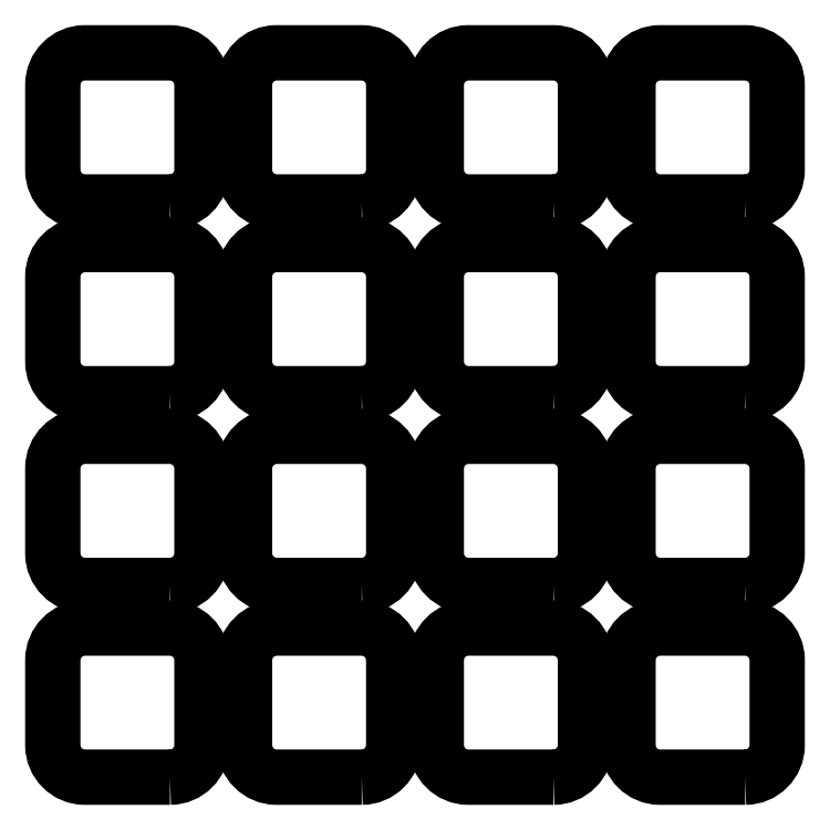
<metadata>
{"format":"dxf","ext":"dxf","renderer":"ezdxf+matplotlib","layout":"modelspace","background":"white","min_lineweight":24,"dpi":150}
</metadata>
<code>
0
SECTION
2
ENTITIES
0
SPLINE
8
Layer 1
210
0
220
0
230
1
70
    11
71
     3
72
    29
73
    25
74
     0
42
1e-10
43
1e-10
12
1
22
0
32
0
13
1
23
0
33
0
40
0
40
0
40
0
40
0
40
1
40
1
40
1
40
2
40
2
40
2
40
3
40
3
40
3
40
4
40
4
40
4
40
5
40
5
40
5
40
6
40
6
40
6
40
7
40
7
40
7
40
8
40
8
40
8
40
8
10
8.411
20
-10.07
30
0
10
8.411
20
-10.07
30
0
10
4.411
20
-10.07
30
0
10
4.411
20
-10.07
30
0
10
3.586
20
-10.07
30
0
10
2.911
20
-9.4
30
0
10
2.911
20
-8.575
30
0
10
2.911
20
-8.575
30
0
10
2.911
20
-4.575
30
0
10
2.911
20
-4.575
30
0
10
2.911
20
-3.75
30
0
10
3.586
20
-3.075
30
0
10
4.411
20
-3.075
30
0
10
4.411
20
-3.075
30
0
10
8.411
20
-3.075
30
0
10
8.411
20
-3.075
30
0
10
9.236
20
-3.075
30
0
10
9.911
20
-3.75
30
0
10
9.911
20
-4.575
30
0
10
9.911
20
-4.575
30
0
10
9.911
20
-8.575
30
0
10
9.911
20
-8.575
30
0
10
9.911
20
-9.4
30
0
10
9.236
20
-10.07
30
0
10
8.411
20
-10.07
30
0
0
SPLINE
8
Layer 1
210
0
220
0
230
1
70
    11
71
     3
72
    29
73
    25
74
     0
42
1e-10
43
1e-10
12
1
22
0
32
0
13
1
23
0
33
0
40
0
40
0
40
0
40
0
40
1
40
1
40
1
40
2
40
2
40
2
40
3
40
3
40
3
40
4
40
4
40
4
40
5
40
5
40
5
40
6
40
6
40
6
40
7
40
7
40
7
40
8
40
8
40
8
40
8
10
17.41
20
-10.07
30
0
10
17.41
20
-10.07
30
0
10
13.41
20
-10.07
30
0
10
13.41
20
-10.07
30
0
10
12.59
20
-10.07
30
0
10
11.91
20
-9.4
30
0
10
11.91
20
-8.575
30
0
10
11.91
20
-8.575
30
0
10
11.91
20
-4.575
30
0
10
11.91
20
-4.575
30
0
10
11.91
20
-3.75
30
0
10
12.59
20
-3.075
30
0
10
13.41
20
-3.075
30
0
10
13.41
20
-3.075
30
0
10
17.41
20
-3.075
30
0
10
17.41
20
-3.075
30
0
10
18.24
20
-3.075
30
0
10
18.91
20
-3.75
30
0
10
18.91
20
-4.575
30
0
10
18.91
20
-4.575
30
0
10
18.91
20
-8.575
30
0
10
18.91
20
-8.575
30
0
10
18.91
20
-9.4
30
0
10
18.24
20
-10.07
30
0
10
17.41
20
-10.07
30
0
0
SPLINE
8
Layer 1
210
0
220
0
230
1
70
    11
71
     3
72
    29
73
    25
74
     0
42
1e-10
43
1e-10
12
1
22
0
32
0
13
1
23
0
33
0
40
0
40
0
40
0
40
0
40
1
40
1
40
1
40
2
40
2
40
2
40
3
40
3
40
3
40
4
40
4
40
4
40
5
40
5
40
5
40
6
40
6
40
6
40
7
40
7
40
7
40
8
40
8
40
8
40
8
10
26.41
20
-10.07
30
0
10
26.41
20
-10.07
30
0
10
22.41
20
-10.07
30
0
10
22.41
20
-10.07
30
0
10
21.59
20
-10.07
30
0
10
20.91
20
-9.4
30
0
10
20.91
20
-8.575
30
0
10
20.91
20
-8.575
30
0
10
20.91
20
-4.575
30
0
10
20.91
20
-4.575
30
0
10
20.91
20
-3.75
30
0
10
21.59
20
-3.075
30
0
10
22.41
20
-3.075
30
0
10
22.41
20
-3.075
30
0
10
26.41
20
-3.075
30
0
10
26.41
20
-3.075
30
0
10
27.24
20
-3.075
30
0
10
27.91
20
-3.75
30
0
10
27.91
20
-4.575
30
0
10
27.91
20
-4.575
30
0
10
27.91
20
-8.575
30
0
10
27.91
20
-8.575
30
0
10
27.91
20
-9.4
30
0
10
27.24
20
-10.07
30
0
10
26.41
20
-10.07
30
0
0
SPLINE
8
Layer 1
210
0
220
0
230
1
70
    11
71
     3
72
    29
73
    25
74
     0
42
1e-10
43
1e-10
12
1
22
0
32
0
13
1
23
0
33
0
40
0
40
0
40
0
40
0
40
1
40
1
40
1
40
2
40
2
40
2
40
3
40
3
40
3
40
4
40
4
40
4
40
5
40
5
40
5
40
6
40
6
40
6
40
7
40
7
40
7
40
8
40
8
40
8
40
8
10
35.41
20
-10.07
30
0
10
35.41
20
-10.07
30
0
10
31.41
20
-10.07
30
0
10
31.41
20
-10.07
30
0
10
30.59
20
-10.07
30
0
10
29.91
20
-9.4
30
0
10
29.91
20
-8.575
30
0
10
29.91
20
-8.575
30
0
10
29.91
20
-4.575
30
0
10
29.91
20
-4.575
30
0
10
29.91
20
-3.75
30
0
10
30.59
20
-3.075
30
0
10
31.41
20
-3.075
30
0
10
31.41
20
-3.075
30
0
10
35.41
20
-3.075
30
0
10
35.41
20
-3.075
30
0
10
36.24
20
-3.075
30
0
10
36.91
20
-3.75
30
0
10
36.91
20
-4.575
30
0
10
36.91
20
-4.575
30
0
10
36.91
20
-8.575
30
0
10
36.91
20
-8.575
30
0
10
36.91
20
-9.4
30
0
10
36.24
20
-10.07
30
0
10
35.41
20
-10.07
30
0
0
SPLINE
8
Layer 1
210
0
220
0
230
1
70
    11
71
     3
72
    29
73
    25
74
     0
42
1e-10
43
1e-10
12
1
22
0
32
0
13
1
23
0
33
0
40
0
40
0
40
0
40
0
40
1
40
1
40
1
40
2
40
2
40
2
40
3
40
3
40
3
40
4
40
4
40
4
40
5
40
5
40
5
40
6
40
6
40
6
40
7
40
7
40
7
40
8
40
8
40
8
40
8
10
8.411
20
-19.07
30
0
10
8.411
20
-19.07
30
0
10
4.411
20
-19.07
30
0
10
4.411
20
-19.07
30
0
10
3.586
20
-19.07
30
0
10
2.911
20
-18.4
30
0
10
2.911
20
-17.57
30
0
10
2.911
20
-17.57
30
0
10
2.911
20
-13.57
30
0
10
2.911
20
-13.57
30
0
10
2.911
20
-12.75
30
0
10
3.586
20
-12.07
30
0
10
4.411
20
-12.07
30
0
10
4.411
20
-12.07
30
0
10
8.411
20
-12.08
30
0
10
8.411
20
-12.08
30
0
10
9.236
20
-12.08
30
0
10
9.911
20
-12.75
30
0
10
9.911
20
-13.58
30
0
10
9.911
20
-13.58
30
0
10
9.911
20
-17.57
30
0
10
9.911
20
-17.57
30
0
10
9.911
20
-18.4
30
0
10
9.236
20
-19.07
30
0
10
8.411
20
-19.07
30
0
0
SPLINE
8
Layer 1
210
0
220
0
230
1
70
    11
71
     3
72
    29
73
    25
74
     0
42
1e-10
43
1e-10
12
1
22
0
32
0
13
1
23
0
33
0
40
0
40
0
40
0
40
0
40
1
40
1
40
1
40
2
40
2
40
2
40
3
40
3
40
3
40
4
40
4
40
4
40
5
40
5
40
5
40
6
40
6
40
6
40
7
40
7
40
7
40
8
40
8
40
8
40
8
10
17.41
20
-19.07
30
0
10
17.41
20
-19.07
30
0
10
13.41
20
-19.07
30
0
10
13.41
20
-19.07
30
0
10
12.59
20
-19.07
30
0
10
11.91
20
-18.4
30
0
10
11.91
20
-17.57
30
0
10
11.91
20
-17.57
30
0
10
11.91
20
-13.57
30
0
10
11.91
20
-13.57
30
0
10
11.91
20
-12.75
30
0
10
12.59
20
-12.07
30
0
10
13.41
20
-12.07
30
0
10
13.41
20
-12.07
30
0
10
17.41
20
-12.08
30
0
10
17.41
20
-12.08
30
0
10
18.24
20
-12.08
30
0
10
18.91
20
-12.75
30
0
10
18.91
20
-13.58
30
0
10
18.91
20
-13.58
30
0
10
18.91
20
-17.57
30
0
10
18.91
20
-17.57
30
0
10
18.91
20
-18.4
30
0
10
18.24
20
-19.07
30
0
10
17.41
20
-19.07
30
0
0
SPLINE
8
Layer 1
210
0
220
0
230
1
70
    11
71
     3
72
    29
73
    25
74
     0
42
1e-10
43
1e-10
12
1
22
0
32
0
13
1
23
0
33
0
40
0
40
0
40
0
40
0
40
1
40
1
40
1
40
2
40
2
40
2
40
3
40
3
40
3
40
4
40
4
40
4
40
5
40
5
40
5
40
6
40
6
40
6
40
7
40
7
40
7
40
8
40
8
40
8
40
8
10
26.41
20
-19.07
30
0
10
26.41
20
-19.07
30
0
10
22.41
20
-19.07
30
0
10
22.41
20
-19.07
30
0
10
21.59
20
-19.07
30
0
10
20.91
20
-18.4
30
0
10
20.91
20
-17.57
30
0
10
20.91
20
-17.57
30
0
10
20.91
20
-13.57
30
0
10
20.91
20
-13.57
30
0
10
20.91
20
-12.75
30
0
10
21.59
20
-12.07
30
0
10
22.41
20
-12.07
30
0
10
22.41
20
-12.07
30
0
10
26.41
20
-12.08
30
0
10
26.41
20
-12.08
30
0
10
27.24
20
-12.08
30
0
10
27.91
20
-12.75
30
0
10
27.91
20
-13.58
30
0
10
27.91
20
-13.58
30
0
10
27.91
20
-17.57
30
0
10
27.91
20
-17.57
30
0
10
27.91
20
-18.4
30
0
10
27.24
20
-19.07
30
0
10
26.41
20
-19.07
30
0
0
SPLINE
8
Layer 1
210
0
220
0
230
1
70
    11
71
     3
72
    29
73
    25
74
     0
42
1e-10
43
1e-10
12
1
22
0
32
0
13
1
23
0
33
0
40
0
40
0
40
0
40
0
40
1
40
1
40
1
40
2
40
2
40
2
40
3
40
3
40
3
40
4
40
4
40
4
40
5
40
5
40
5
40
6
40
6
40
6
40
7
40
7
40
7
40
8
40
8
40
8
40
8
10
35.41
20
-19.07
30
0
10
35.41
20
-19.07
30
0
10
31.41
20
-19.07
30
0
10
31.41
20
-19.07
30
0
10
30.59
20
-19.07
30
0
10
29.91
20
-18.4
30
0
10
29.91
20
-17.57
30
0
10
29.91
20
-17.57
30
0
10
29.91
20
-13.57
30
0
10
29.91
20
-13.57
30
0
10
29.91
20
-12.75
30
0
10
30.59
20
-12.07
30
0
10
31.41
20
-12.07
30
0
10
31.41
20
-12.07
30
0
10
35.41
20
-12.08
30
0
10
35.41
20
-12.08
30
0
10
36.24
20
-12.08
30
0
10
36.91
20
-12.75
30
0
10
36.91
20
-13.58
30
0
10
36.91
20
-13.58
30
0
10
36.91
20
-17.57
30
0
10
36.91
20
-17.57
30
0
10
36.91
20
-18.4
30
0
10
36.24
20
-19.07
30
0
10
35.41
20
-19.07
30
0
0
SPLINE
8
Layer 1
210
0
220
0
230
1
70
    11
71
     3
72
    29
73
    25
74
     0
42
1e-10
43
1e-10
12
1
22
0
32
0
13
1
23
0
33
0
40
0
40
0
40
0
40
0
40
1
40
1
40
1
40
2
40
2
40
2
40
3
40
3
40
3
40
4
40
4
40
4
40
5
40
5
40
5
40
6
40
6
40
6
40
7
40
7
40
7
40
8
40
8
40
8
40
8
10
8.411
20
-28.07
30
0
10
8.411
20
-28.07
30
0
10
4.411
20
-28.07
30
0
10
4.411
20
-28.07
30
0
10
3.586
20
-28.07
30
0
10
2.911
20
-27.4
30
0
10
2.911
20
-26.57
30
0
10
2.911
20
-26.57
30
0
10
2.911
20
-22.57
30
0
10
2.911
20
-22.57
30
0
10
2.911
20
-21.75
30
0
10
3.586
20
-21.07
30
0
10
4.411
20
-21.07
30
0
10
4.411
20
-21.07
30
0
10
8.411
20
-21.08
30
0
10
8.411
20
-21.08
30
0
10
9.236
20
-21.08
30
0
10
9.911
20
-21.75
30
0
10
9.911
20
-22.58
30
0
10
9.911
20
-22.58
30
0
10
9.911
20
-26.57
30
0
10
9.911
20
-26.57
30
0
10
9.911
20
-27.4
30
0
10
9.236
20
-28.07
30
0
10
8.411
20
-28.07
30
0
0
SPLINE
8
Layer 1
210
0
220
0
230
1
70
    11
71
     3
72
    29
73
    25
74
     0
42
1e-10
43
1e-10
12
1
22
0
32
0
13
1
23
0
33
0
40
0
40
0
40
0
40
0
40
1
40
1
40
1
40
2
40
2
40
2
40
3
40
3
40
3
40
4
40
4
40
4
40
5
40
5
40
5
40
6
40
6
40
6
40
7
40
7
40
7
40
8
40
8
40
8
40
8
10
17.41
20
-28.07
30
0
10
17.41
20
-28.07
30
0
10
13.41
20
-28.07
30
0
10
13.41
20
-28.07
30
0
10
12.59
20
-28.07
30
0
10
11.91
20
-27.4
30
0
10
11.91
20
-26.57
30
0
10
11.91
20
-26.57
30
0
10
11.91
20
-22.57
30
0
10
11.91
20
-22.57
30
0
10
11.91
20
-21.75
30
0
10
12.59
20
-21.07
30
0
10
13.41
20
-21.07
30
0
10
13.41
20
-21.07
30
0
10
17.41
20
-21.08
30
0
10
17.41
20
-21.08
30
0
10
18.24
20
-21.08
30
0
10
18.91
20
-21.75
30
0
10
18.91
20
-22.58
30
0
10
18.91
20
-22.58
30
0
10
18.91
20
-26.57
30
0
10
18.91
20
-26.57
30
0
10
18.91
20
-27.4
30
0
10
18.24
20
-28.07
30
0
10
17.41
20
-28.07
30
0
0
SPLINE
8
Layer 1
210
0
220
0
230
1
70
    11
71
     3
72
    29
73
    25
74
     0
42
1e-10
43
1e-10
12
1
22
0
32
0
13
1
23
0
33
0
40
0
40
0
40
0
40
0
40
1
40
1
40
1
40
2
40
2
40
2
40
3
40
3
40
3
40
4
40
4
40
4
40
5
40
5
40
5
40
6
40
6
40
6
40
7
40
7
40
7
40
8
40
8
40
8
40
8
10
26.41
20
-28.07
30
0
10
26.41
20
-28.07
30
0
10
22.41
20
-28.07
30
0
10
22.41
20
-28.07
30
0
10
21.59
20
-28.07
30
0
10
20.91
20
-27.4
30
0
10
20.91
20
-26.57
30
0
10
20.91
20
-26.57
30
0
10
20.91
20
-22.57
30
0
10
20.91
20
-22.57
30
0
10
20.91
20
-21.75
30
0
10
21.59
20
-21.07
30
0
10
22.41
20
-21.07
30
0
10
22.41
20
-21.07
30
0
10
26.41
20
-21.08
30
0
10
26.41
20
-21.08
30
0
10
27.24
20
-21.08
30
0
10
27.91
20
-21.75
30
0
10
27.91
20
-22.58
30
0
10
27.91
20
-22.58
30
0
10
27.91
20
-26.57
30
0
10
27.91
20
-26.57
30
0
10
27.91
20
-27.4
30
0
10
27.24
20
-28.07
30
0
10
26.41
20
-28.07
30
0
0
SPLINE
8
Layer 1
210
0
220
0
230
1
70
    11
71
     3
72
    29
73
    25
74
     0
42
1e-10
43
1e-10
12
1
22
0
32
0
13
1
23
0
33
0
40
0
40
0
40
0
40
0
40
1
40
1
40
1
40
2
40
2
40
2
40
3
40
3
40
3
40
4
40
4
40
4
40
5
40
5
40
5
40
6
40
6
40
6
40
7
40
7
40
7
40
8
40
8
40
8
40
8
10
35.41
20
-28.07
30
0
10
35.41
20
-28.07
30
0
10
31.41
20
-28.07
30
0
10
31.41
20
-28.07
30
0
10
30.59
20
-28.07
30
0
10
29.91
20
-27.4
30
0
10
29.91
20
-26.57
30
0
10
29.91
20
-26.57
30
0
10
29.91
20
-22.57
30
0
10
29.91
20
-22.57
30
0
10
29.91
20
-21.75
30
0
10
30.59
20
-21.07
30
0
10
31.41
20
-21.07
30
0
10
31.41
20
-21.07
30
0
10
35.41
20
-21.08
30
0
10
35.41
20
-21.08
30
0
10
36.24
20
-21.08
30
0
10
36.91
20
-21.75
30
0
10
36.91
20
-22.58
30
0
10
36.91
20
-22.58
30
0
10
36.91
20
-26.57
30
0
10
36.91
20
-26.57
30
0
10
36.91
20
-27.4
30
0
10
36.24
20
-28.07
30
0
10
35.41
20
-28.07
30
0
0
SPLINE
8
Layer 1
210
0
220
0
230
1
70
    11
71
     3
72
    29
73
    25
74
     0
42
1e-10
43
1e-10
12
1
22
0
32
0
13
1
23
0
33
0
40
0
40
0
40
0
40
0
40
1
40
1
40
1
40
2
40
2
40
2
40
3
40
3
40
3
40
4
40
4
40
4
40
5
40
5
40
5
40
6
40
6
40
6
40
7
40
7
40
7
40
8
40
8
40
8
40
8
10
8.411
20
-37.07
30
0
10
8.411
20
-37.07
30
0
10
4.411
20
-37.07
30
0
10
4.411
20
-37.07
30
0
10
3.586
20
-37.07
30
0
10
2.911
20
-36.4
30
0
10
2.911
20
-35.57
30
0
10
2.911
20
-35.57
30
0
10
2.911
20
-31.57
30
0
10
2.911
20
-31.57
30
0
10
2.911
20
-30.75
30
0
10
3.586
20
-30.07
30
0
10
4.411
20
-30.07
30
0
10
4.411
20
-30.07
30
0
10
8.411
20
-30.08
30
0
10
8.411
20
-30.08
30
0
10
9.236
20
-30.08
30
0
10
9.911
20
-30.75
30
0
10
9.911
20
-31.58
30
0
10
9.911
20
-31.58
30
0
10
9.911
20
-35.57
30
0
10
9.911
20
-35.57
30
0
10
9.911
20
-36.4
30
0
10
9.236
20
-37.07
30
0
10
8.411
20
-37.07
30
0
0
SPLINE
8
Layer 1
210
0
220
0
230
1
70
    11
71
     3
72
    29
73
    25
74
     0
42
1e-10
43
1e-10
12
1
22
0
32
0
13
1
23
0
33
0
40
0
40
0
40
0
40
0
40
1
40
1
40
1
40
2
40
2
40
2
40
3
40
3
40
3
40
4
40
4
40
4
40
5
40
5
40
5
40
6
40
6
40
6
40
7
40
7
40
7
40
8
40
8
40
8
40
8
10
17.41
20
-37.07
30
0
10
17.41
20
-37.07
30
0
10
13.41
20
-37.07
30
0
10
13.41
20
-37.07
30
0
10
12.59
20
-37.07
30
0
10
11.91
20
-36.4
30
0
10
11.91
20
-35.57
30
0
10
11.91
20
-35.57
30
0
10
11.91
20
-31.57
30
0
10
11.91
20
-31.57
30
0
10
11.91
20
-30.75
30
0
10
12.59
20
-30.07
30
0
10
13.41
20
-30.07
30
0
10
13.41
20
-30.07
30
0
10
17.41
20
-30.08
30
0
10
17.41
20
-30.08
30
0
10
18.24
20
-30.08
30
0
10
18.91
20
-30.75
30
0
10
18.91
20
-31.58
30
0
10
18.91
20
-31.58
30
0
10
18.91
20
-35.57
30
0
10
18.91
20
-35.57
30
0
10
18.91
20
-36.4
30
0
10
18.24
20
-37.07
30
0
10
17.41
20
-37.07
30
0
0
SPLINE
8
Layer 1
210
0
220
0
230
1
70
    11
71
     3
72
    29
73
    25
74
     0
42
1e-10
43
1e-10
12
1
22
0
32
0
13
1
23
0
33
0
40
0
40
0
40
0
40
0
40
1
40
1
40
1
40
2
40
2
40
2
40
3
40
3
40
3
40
4
40
4
40
4
40
5
40
5
40
5
40
6
40
6
40
6
40
7
40
7
40
7
40
8
40
8
40
8
40
8
10
26.41
20
-37.07
30
0
10
26.41
20
-37.07
30
0
10
22.41
20
-37.07
30
0
10
22.41
20
-37.07
30
0
10
21.59
20
-37.07
30
0
10
20.91
20
-36.4
30
0
10
20.91
20
-35.57
30
0
10
20.91
20
-35.57
30
0
10
20.91
20
-31.57
30
0
10
20.91
20
-31.57
30
0
10
20.91
20
-30.75
30
0
10
21.59
20
-30.07
30
0
10
22.41
20
-30.07
30
0
10
22.41
20
-30.07
30
0
10
26.41
20
-30.08
30
0
10
26.41
20
-30.08
30
0
10
27.24
20
-30.08
30
0
10
27.91
20
-30.75
30
0
10
27.91
20
-31.58
30
0
10
27.91
20
-31.58
30
0
10
27.91
20
-35.57
30
0
10
27.91
20
-35.57
30
0
10
27.91
20
-36.4
30
0
10
27.24
20
-37.07
30
0
10
26.41
20
-37.07
30
0
0
SPLINE
8
Layer 1
210
0
220
0
230
1
70
    11
71
     3
72
    29
73
    25
74
     0
42
1e-10
43
1e-10
12
1
22
0
32
0
13
1
23
0
33
0
40
0
40
0
40
0
40
0
40
1
40
1
40
1
40
2
40
2
40
2
40
3
40
3
40
3
40
4
40
4
40
4
40
5
40
5
40
5
40
6
40
6
40
6
40
7
40
7
40
7
40
8
40
8
40
8
40
8
10
35.41
20
-37.07
30
0
10
35.41
20
-37.07
30
0
10
31.41
20
-37.07
30
0
10
31.41
20
-37.07
30
0
10
30.59
20
-37.07
30
0
10
29.91
20
-36.4
30
0
10
29.91
20
-35.57
30
0
10
29.91
20
-35.57
30
0
10
29.91
20
-31.57
30
0
10
29.91
20
-31.57
30
0
10
29.91
20
-30.75
30
0
10
30.59
20
-30.07
30
0
10
31.41
20
-30.07
30
0
10
31.41
20
-30.07
30
0
10
35.41
20
-30.08
30
0
10
35.41
20
-30.08
30
0
10
36.24
20
-30.08
30
0
10
36.91
20
-30.75
30
0
10
36.91
20
-31.58
30
0
10
36.91
20
-31.58
30
0
10
36.91
20
-35.57
30
0
10
36.91
20
-35.57
30
0
10
36.91
20
-36.4
30
0
10
36.24
20
-37.07
30
0
10
35.41
20
-37.07
30
0
0
ENDSEC
0
EOF

</code>
